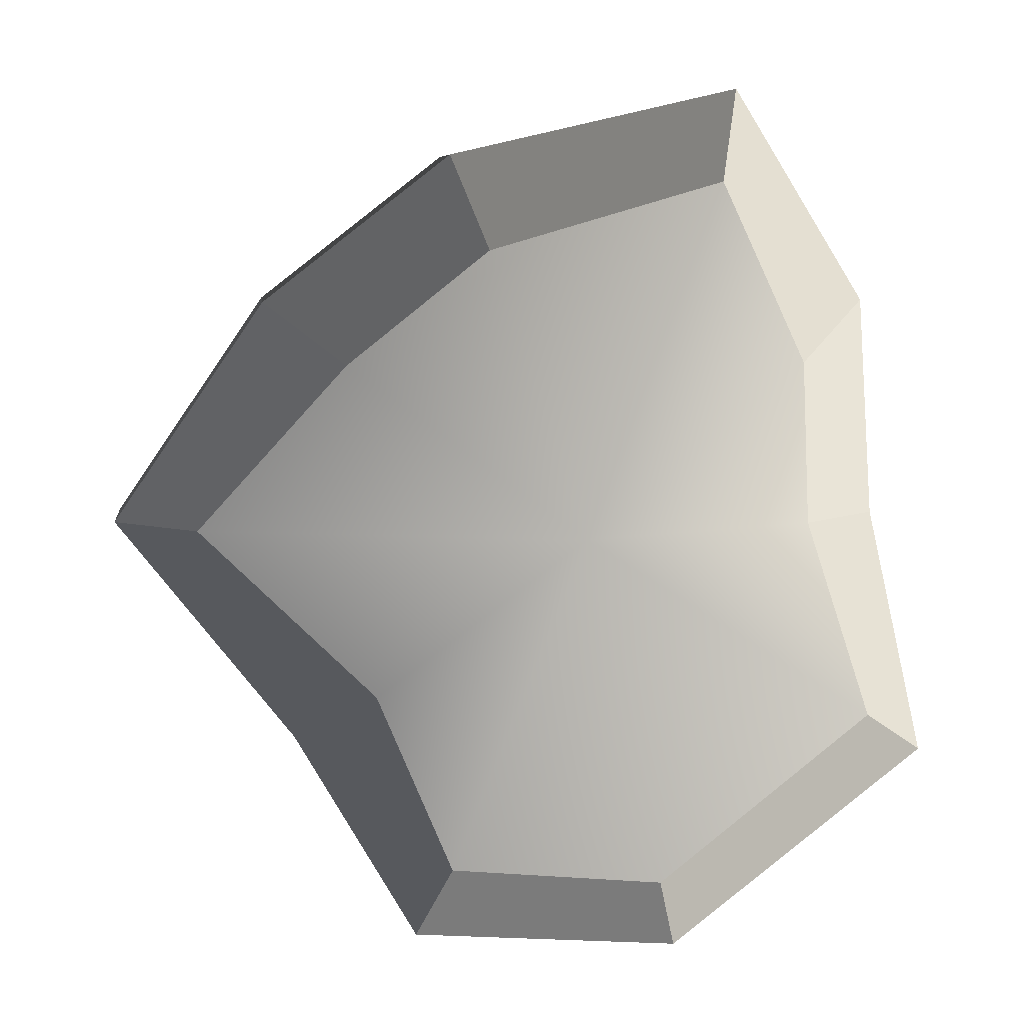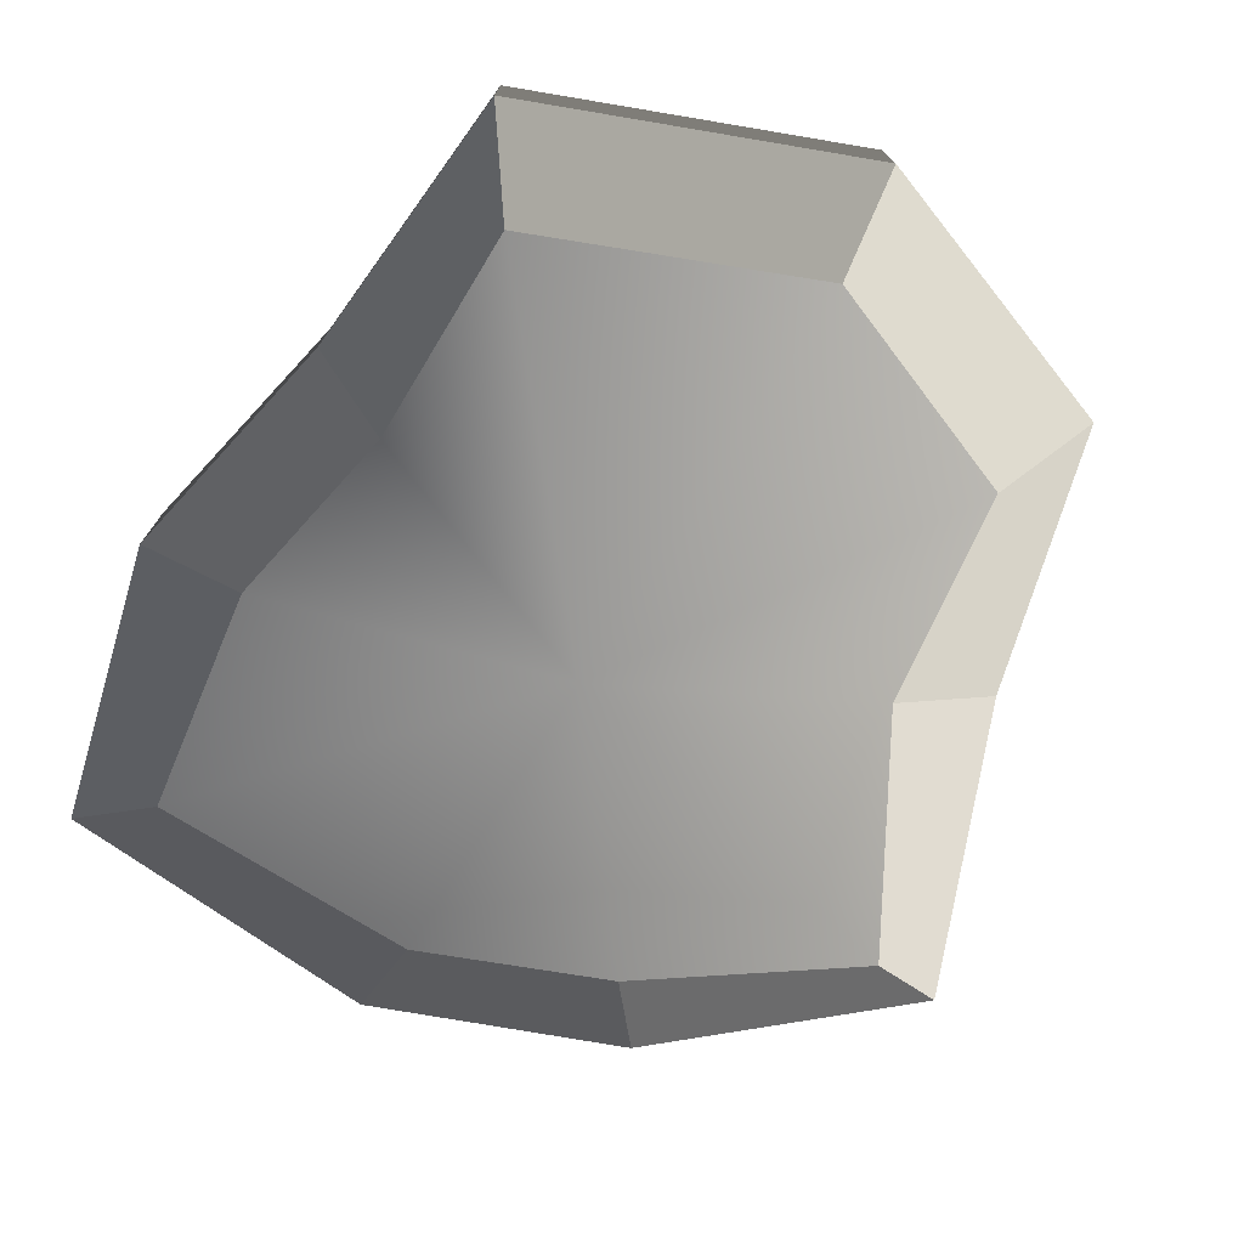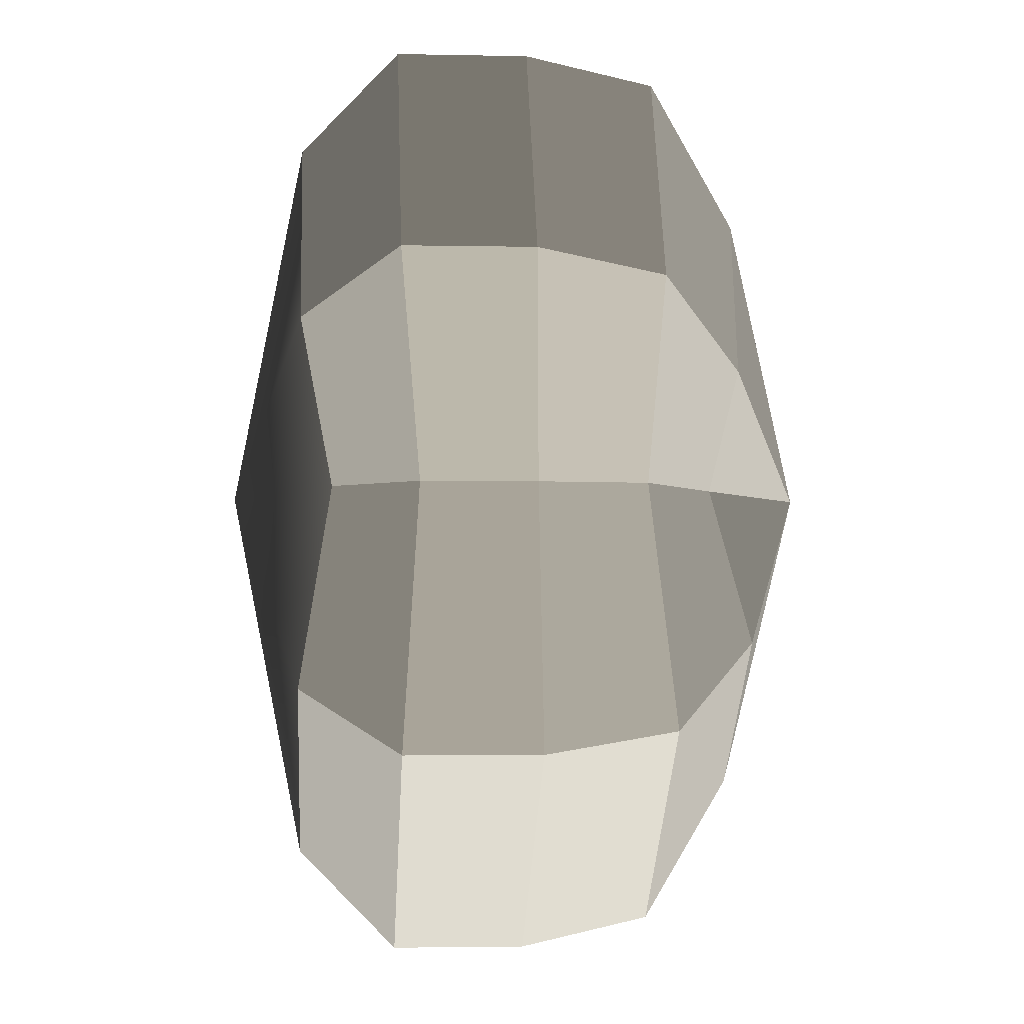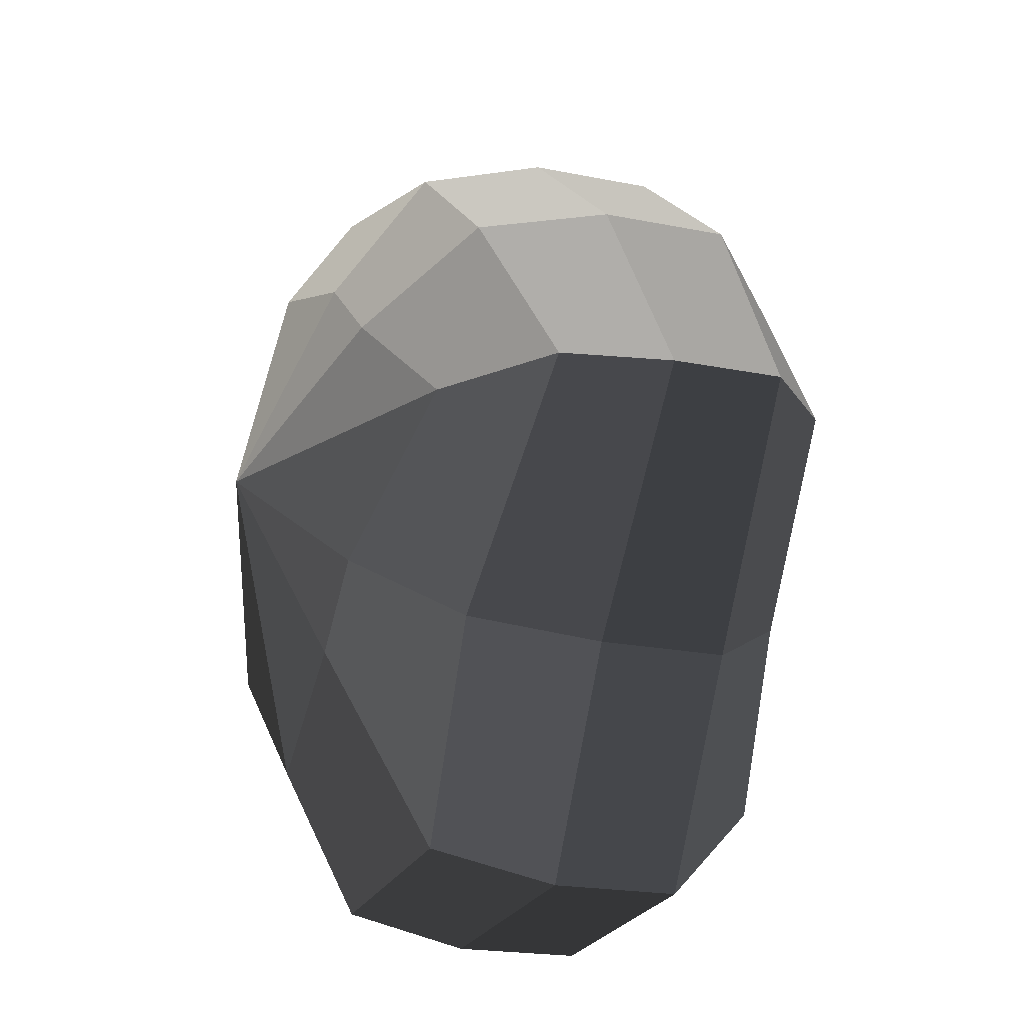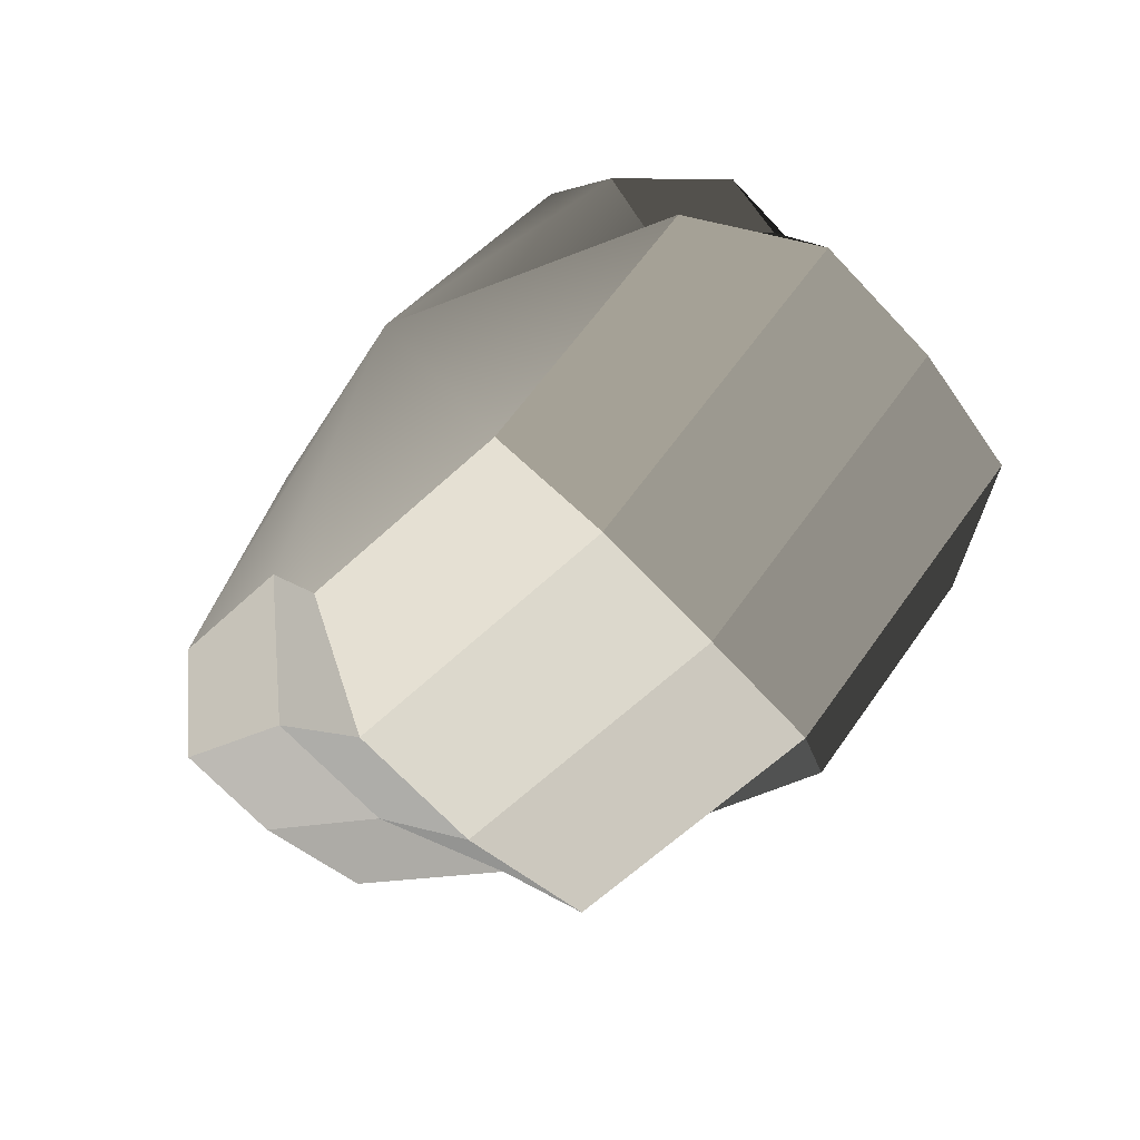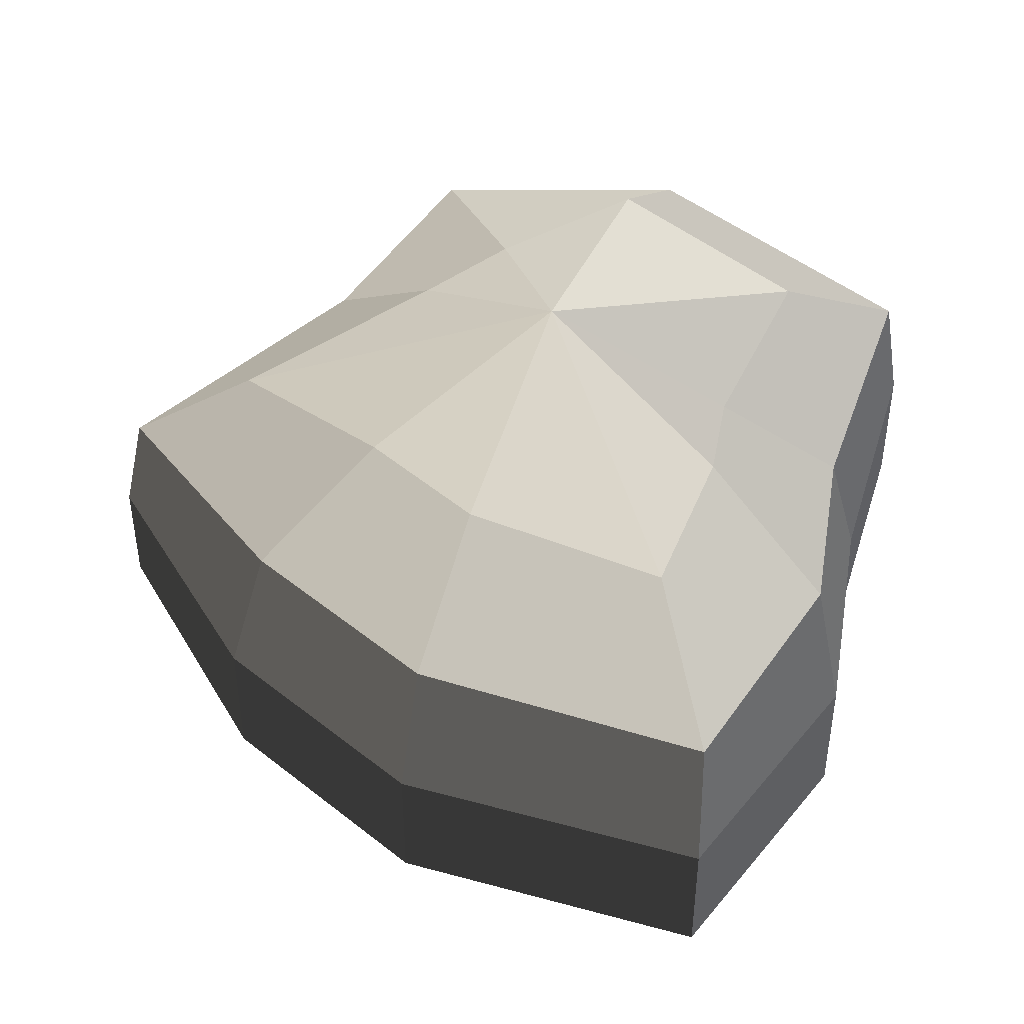
<metadata>
{"format":"obj","ext":"obj","renderer":"f3d","projection":"perspective","resolution":1024,"background":"white","views":[{"elev":7.2,"azim":-6.2,"up":"+Z"},{"elev":-76.1,"azim":132.4,"up":"+Y"},{"elev":-3.0,"azim":85.8,"up":"+Z"},{"elev":-19.8,"azim":-110.9,"up":"+Z"},{"elev":-69.1,"azim":43.2,"up":"+Z"},{"elev":45.3,"azim":4.7,"up":"+Y"}]}
</metadata>
<code>
v 0.01454 -0.02578 -0.04036
v 0.004623 -0.03398 0.001091
v 0.03878 -0.02578 -0.02106
v -0.009664 -0.02578 -0.03818
v -0.01825 -0.02578 -0.01778
v -0.03822 -0.02223 0.001091
v -0.02135 -0.02578 0.01996
v -0.005299 -0.02578 0.03272
v 0.02109 -0.02578 0.04036
v 0.0306 -0.02578 0.01996
v 0.03219 -0.02223 0.001091
v 0.03878 -0.02578 -0.02106
v 0.04797 -0.01489 -0.02773
v 0.01805 -0.01489 -0.05115
v 0.01454 -0.02578 -0.04036
v 0.01454 -0.02578 -0.04036
v 0.01805 -0.01489 -0.05115
v -0.01317 -0.01489 -0.04897
v -0.009664 -0.02578 -0.03818
v -0.009664 -0.02578 -0.03818
v -0.01317 -0.01489 -0.04897
v -0.02743 -0.01489 -0.02445
v -0.01825 -0.02578 -0.01778
v -0.01825 -0.02578 -0.01778
v -0.02743 -0.01489 -0.02445
v -0.04797 -0.01289 0.001091
v -0.03822 -0.02223 0.001091
v -0.03822 -0.02223 0.001091
v -0.04797 -0.01289 0.001091
v -0.03053 -0.01489 0.02663
v -0.02135 -0.02578 0.01996
v -0.02135 -0.02578 0.01996
v -0.03053 -0.01489 0.02663
v -0.008806 -0.01489 0.04351
v -0.005299 -0.02578 0.03272
v -0.005299 -0.02578 0.03272
v -0.008806 -0.01489 0.04351
v 0.0246 -0.01489 0.05115
v 0.02109 -0.02578 0.04036
v 0.02109 -0.02578 0.04036
v 0.0246 -0.01489 0.05115
v 0.03978 -0.01489 0.02663
v 0.0306 -0.02578 0.01996
v 0.0306 -0.02578 0.01996
v 0.03978 -0.01489 0.02663
v 0.04193 -0.01289 0.001091
v 0.03219 -0.02223 0.001091
v 0.03219 -0.02223 0.001091
v 0.04193 -0.01289 0.001091
v 0.04797 -0.01489 -0.02773
v 0.03878 -0.02578 -0.02106
v 0.04797 -0.01489 -0.02773
v 0.04797 -0.0001483 -0.02773
v 0.01805 -0.0001483 -0.05115
v 0.01805 -0.01489 -0.05115
v 0.01805 -0.01489 -0.05115
v 0.01805 -0.0001483 -0.05115
v -0.01317 -0.0001483 -0.04897
v -0.01317 -0.01489 -0.04897
v -0.01317 -0.01489 -0.04897
v -0.01317 -0.0001483 -0.04897
v -0.02743 -0.0001483 -0.02445
v -0.02743 -0.01489 -0.02445
v -0.02743 -0.01489 -0.02445
v -0.02743 -0.0001483 -0.02445
v -0.04797 -0.0002294 0.001091
v -0.04797 -0.01289 0.001091
v -0.04797 -0.01289 0.001091
v -0.04797 -0.0002294 0.001091
v -0.03053 -0.0001483 0.02663
v -0.03053 -0.01489 0.02663
v -0.03053 -0.01489 0.02663
v -0.03053 -0.0001483 0.02663
v -0.008806 -0.0001483 0.04351
v -0.008806 -0.01489 0.04351
v -0.008806 -0.01489 0.04351
v -0.008806 -0.0001483 0.04351
v 0.0246 -0.0001483 0.05115
v 0.0246 -0.01489 0.05115
v 0.0246 -0.01489 0.05115
v 0.0246 -0.0001483 0.05115
v 0.03978 -0.0001483 0.02663
v 0.03978 -0.01489 0.02663
v 0.03978 -0.01489 0.02663
v 0.03978 -0.0001483 0.02663
v 0.04193 -0.0002294 0.001091
v 0.04193 -0.01289 0.001091
v 0.04193 -0.01289 0.001091
v 0.04193 -0.0002294 0.001091
v 0.04797 -0.0001483 -0.02773
v 0.04797 -0.01489 -0.02773
v 0.04797 -0.0001483 -0.02773
v 0.04569 0.01428 -0.0254
v 0.01714 0.01428 -0.04799
v 0.01805 -0.0001483 -0.05115
v 0.01805 -0.0001483 -0.05115
v 0.01714 0.01428 -0.04799
v -0.01183 0.01428 -0.0456
v -0.01317 -0.0001483 -0.04897
v -0.01317 -0.0001483 -0.04897
v -0.01183 0.01428 -0.0456
v -0.02321 0.01428 -0.02181
v -0.02743 -0.0001483 -0.02445
v -0.02743 -0.0001483 -0.02445
v -0.02321 0.01428 -0.02181
v -0.04531 0.01197 0.001197
v -0.04797 -0.0002294 0.001091
v -0.04797 -0.0002294 0.001091
v -0.04531 0.01197 0.001197
v -0.02661 0.01428 0.0242
v -0.03053 -0.0001483 0.02663
v -0.03053 -0.0001483 0.02663
v -0.02661 0.01428 0.0242
v -0.007043 0.01428 0.03961
v -0.008806 -0.0001483 0.04351
v -0.008806 -0.0001483 0.04351
v -0.007043 0.01428 0.03961
v 0.02432 0.01428 0.04799
v 0.0246 -0.0001483 0.05115
v 0.0246 -0.0001483 0.05115
v 0.02432 0.01428 0.04799
v 0.03671 0.01428 0.0242
v 0.03978 -0.0001483 0.02663
v 0.03978 -0.0001483 0.02663
v 0.03671 0.01428 0.0242
v 0.03865 0.01197 0.001197
v 0.04193 -0.0002294 0.001091
v 0.04193 -0.0002294 0.001091
v 0.03865 0.01197 0.001197
v 0.04569 0.01428 -0.0254
v 0.04797 -0.0001483 -0.02773
v 0.04569 0.01428 -0.0254
v 0.03225 0.02437 -0.01615
v 0.01204 0.02437 -0.03257
v 0.01714 0.01428 -0.04799
v 0.01714 0.01428 -0.04799
v 0.01204 0.02437 -0.03257
v -0.002593 0.02437 -0.02139
v -0.01183 0.01428 -0.0456
v -0.01183 0.01428 -0.0456
v -0.002593 0.02437 -0.02139
v -0.01125 0.02437 -0.0128
v -0.02321 0.01428 -0.02181
v -0.02321 0.01428 -0.02181
v -0.01125 0.02437 -0.0128
v -0.03125 0.02075 0.001117
v -0.04531 0.01197 0.001197
v -0.04531 0.01197 0.001197
v -0.03125 0.02075 0.001117
v -0.01443 0.02437 0.01503
v -0.02661 0.01428 0.0242
v -0.02661 0.01428 0.0242
v -0.01443 0.02437 0.01503
v -0.002593 0.02437 0.02475
v -0.007043 0.01428 0.03961
v -0.007043 0.01428 0.03961
v -0.002593 0.02437 0.02475
v 0.01874 0.02437 0.03257
v 0.02432 0.01428 0.04799
v 0.02432 0.01428 0.04799
v 0.01874 0.02437 0.03257
v 0.02387 0.02437 0.01503
v 0.03671 0.01428 0.0242
v 0.03671 0.01428 0.0242
v 0.02387 0.02437 0.01503
v 0.02504 0.02075 0.001117
v 0.03865 0.01197 0.001197
v 0.03865 0.01197 0.001197
v 0.02504 0.02075 0.001117
v 0.03225 0.02437 -0.01615
v 0.04569 0.01428 -0.0254
v 0.03225 0.02437 -0.01615
v 0.004623 0.03398 0.001091
v 0.01204 0.02437 -0.03257
v 0.01204 0.02437 -0.03257
v 0.004623 0.03398 0.001091
v -0.002593 0.02437 -0.02139
v -0.002593 0.02437 -0.02139
v 0.004623 0.03398 0.001091
v -0.01125 0.02437 -0.0128
v -0.01125 0.02437 -0.0128
v 0.004623 0.03398 0.001091
v -0.03125 0.02075 0.001117
v -0.03125 0.02075 0.001117
v 0.004623 0.03398 0.001091
v -0.01443 0.02437 0.01503
v -0.01443 0.02437 0.01503
v 0.004623 0.03398 0.001091
v -0.002593 0.02437 0.02475
v -0.002593 0.02437 0.02475
v 0.004623 0.03398 0.001091
v 0.01874 0.02437 0.03257
v 0.01874 0.02437 0.03257
v 0.004623 0.03398 0.001091
v 0.02387 0.02437 0.01503
v 0.02387 0.02437 0.01503
v 0.004623 0.03398 0.001091
v 0.02504 0.02075 0.001117
v 0.02504 0.02075 0.001117
v 0.004623 0.03398 0.001091
v 0.03225 0.02437 -0.01615
g Foliage_45_3861_125
f 1 3 2
f 4 1 2
f 5 4 2
f 6 5 2
f 7 6 2
f 8 7 2
f 9 8 2
f 10 9 2
f 11 10 2
f 3 11 2
f 12 14 13
f 12 15 14
f 16 18 17
f 16 19 18
f 20 22 21
f 20 23 22
f 24 26 25
f 24 27 26
f 28 30 29
f 28 31 30
f 32 34 33
f 32 35 34
f 36 38 37
f 36 39 38
f 40 42 41
f 40 43 42
f 44 46 45
f 44 47 46
f 48 50 49
f 48 51 50
f 52 54 53
f 52 55 54
f 56 58 57
f 56 59 58
f 60 62 61
f 60 63 62
f 64 66 65
f 64 67 66
f 68 70 69
f 68 71 70
f 72 74 73
f 72 75 74
f 76 78 77
f 76 79 78
f 80 82 81
f 80 83 82
f 84 86 85
f 84 87 86
f 88 90 89
f 88 91 90
f 92 94 93
f 92 95 94
f 96 98 97
f 96 99 98
f 100 102 101
f 100 103 102
f 104 106 105
f 104 107 106
f 108 110 109
f 108 111 110
f 112 114 113
f 112 115 114
f 116 118 117
f 116 119 118
f 120 122 121
f 120 123 122
f 124 126 125
f 124 127 126
f 128 130 129
f 128 131 130
f 132 134 133
f 132 135 134
f 136 138 137
f 136 139 138
f 140 142 141
f 140 143 142
f 144 146 145
f 144 147 146
f 148 150 149
f 148 151 150
f 152 154 153
f 152 155 154
f 156 158 157
f 156 159 158
f 160 162 161
f 160 163 162
f 164 166 165
f 164 167 166
f 168 170 169
f 168 171 170
f 172 174 173
f 175 177 176
f 178 180 179
f 181 183 182
f 184 186 185
f 187 189 188
f 190 192 191
f 193 195 194
f 196 198 197
f 199 201 200

</code>
